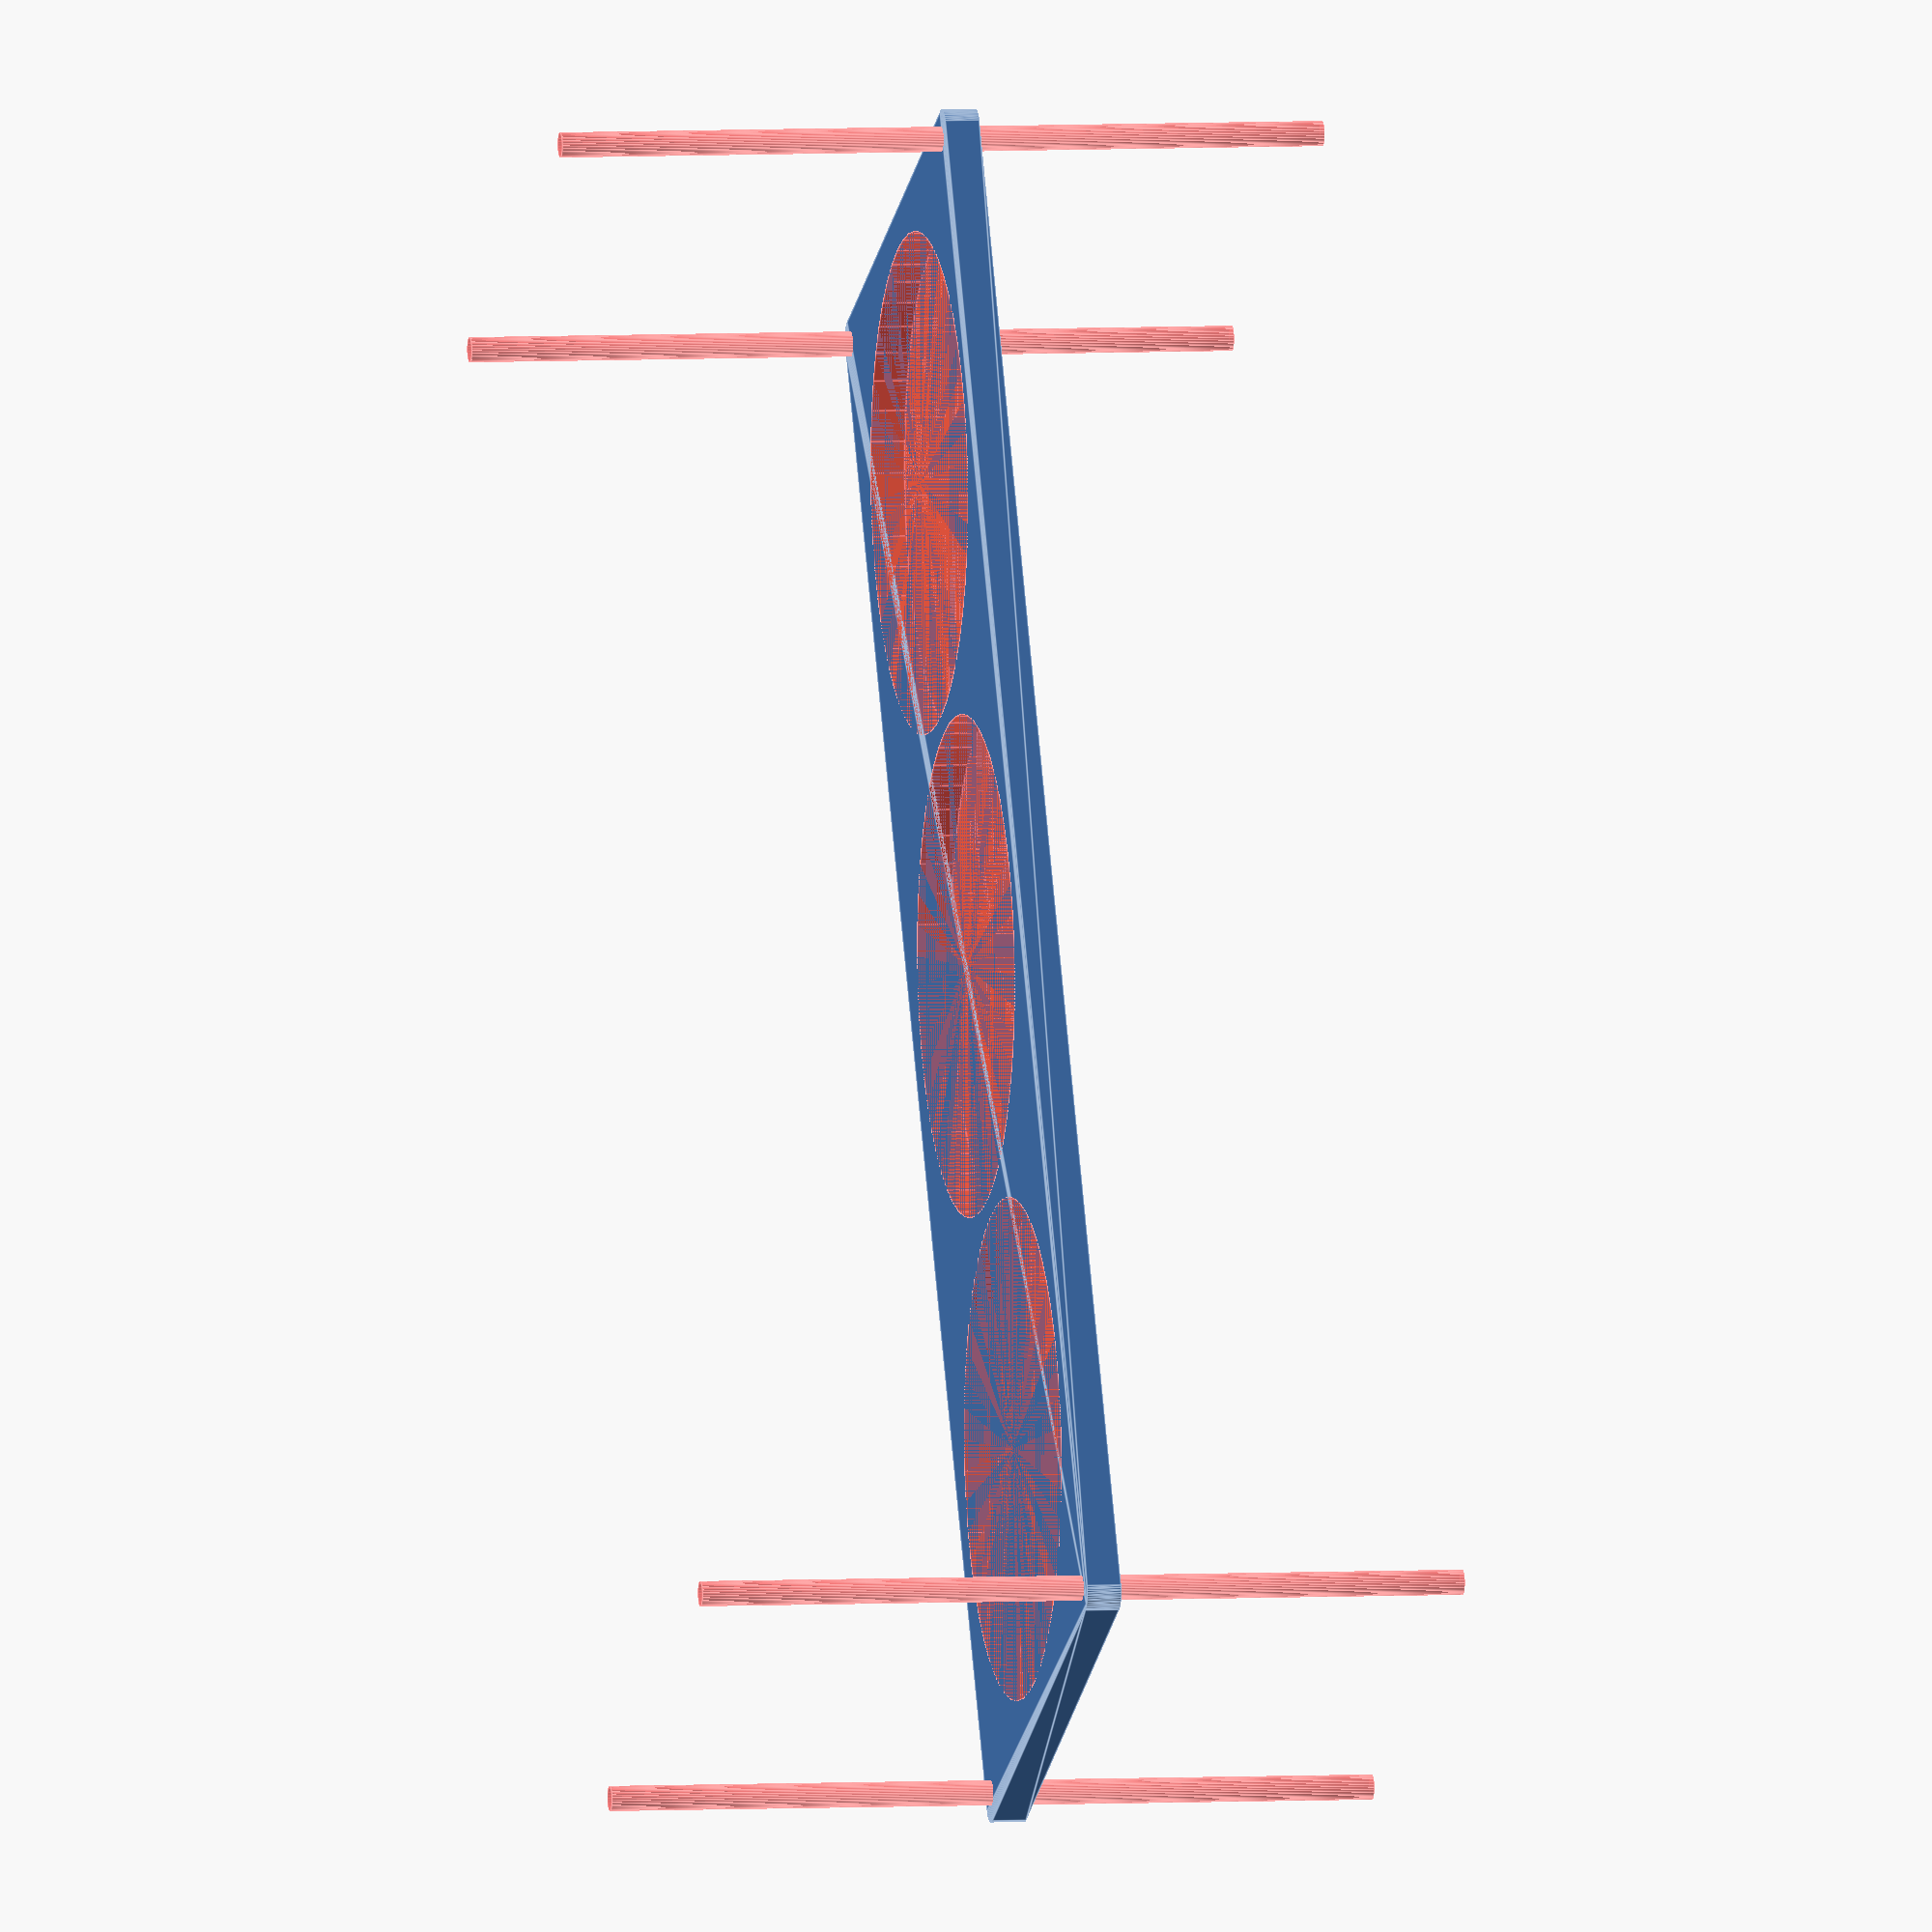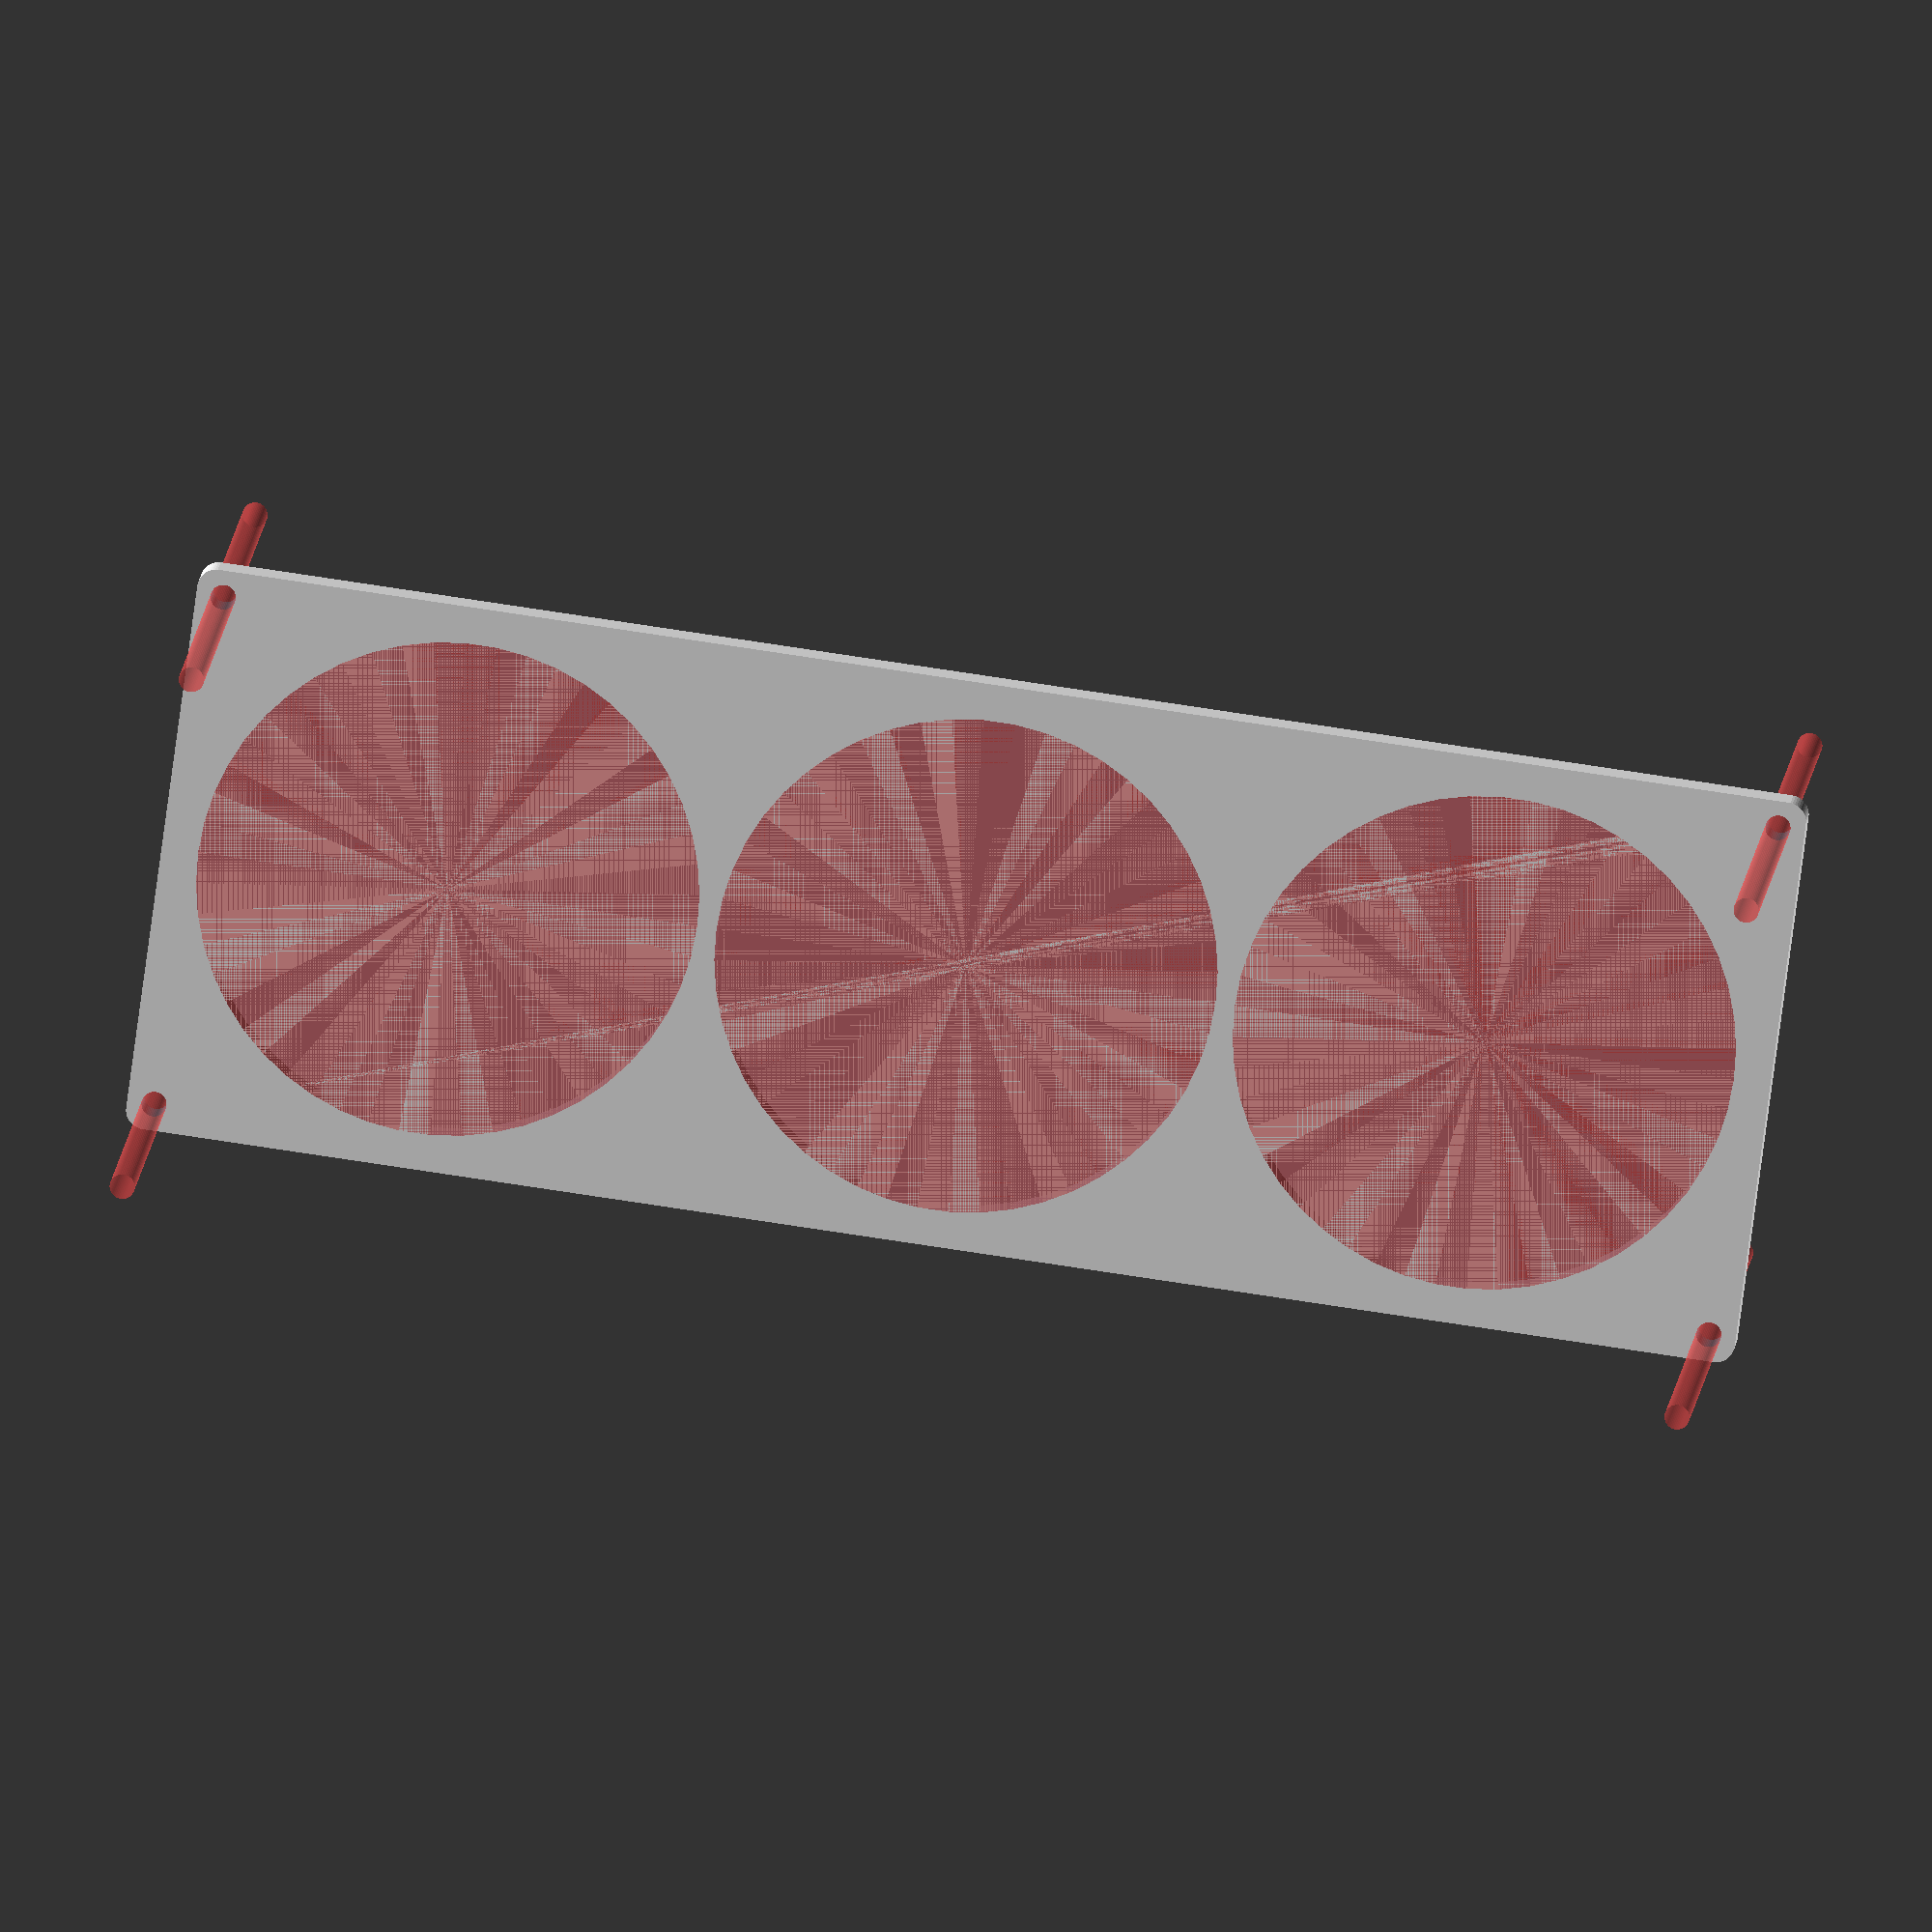
<openscad>
$fn = 50;


difference() {
	union() {
		hull() {
			translate(v = [-204.5000000000, 69.5000000000, 0]) {
				cylinder(h = 9, r = 5);
			}
			translate(v = [204.5000000000, 69.5000000000, 0]) {
				cylinder(h = 9, r = 5);
			}
			translate(v = [-204.5000000000, -69.5000000000, 0]) {
				cylinder(h = 9, r = 5);
			}
			translate(v = [204.5000000000, -69.5000000000, 0]) {
				cylinder(h = 9, r = 5);
			}
		}
	}
	union() {
		#translate(v = [-202.5000000000, -67.5000000000, -100.0000000000]) {
			cylinder(h = 200, r = 3.2500000000);
		}
		#translate(v = [-202.5000000000, 67.5000000000, -100.0000000000]) {
			cylinder(h = 200, r = 3.2500000000);
		}
		#translate(v = [202.5000000000, -67.5000000000, -100.0000000000]) {
			cylinder(h = 200, r = 3.2500000000);
		}
		#translate(v = [202.5000000000, 67.5000000000, -100.0000000000]) {
			cylinder(h = 200, r = 3.2500000000);
		}
		#translate(v = [-135.0000000000, 0, 0]) {
			cylinder(h = 9, r = 65.0000000000);
		}
		#cylinder(h = 9, r = 65.0000000000);
		#translate(v = [135.0000000000, 0, 0]) {
			cylinder(h = 9, r = 65.0000000000);
		}
	}
}
</openscad>
<views>
elev=355.6 azim=117.3 roll=258.8 proj=o view=edges
elev=167.7 azim=172.4 roll=355.3 proj=o view=wireframe
</views>
